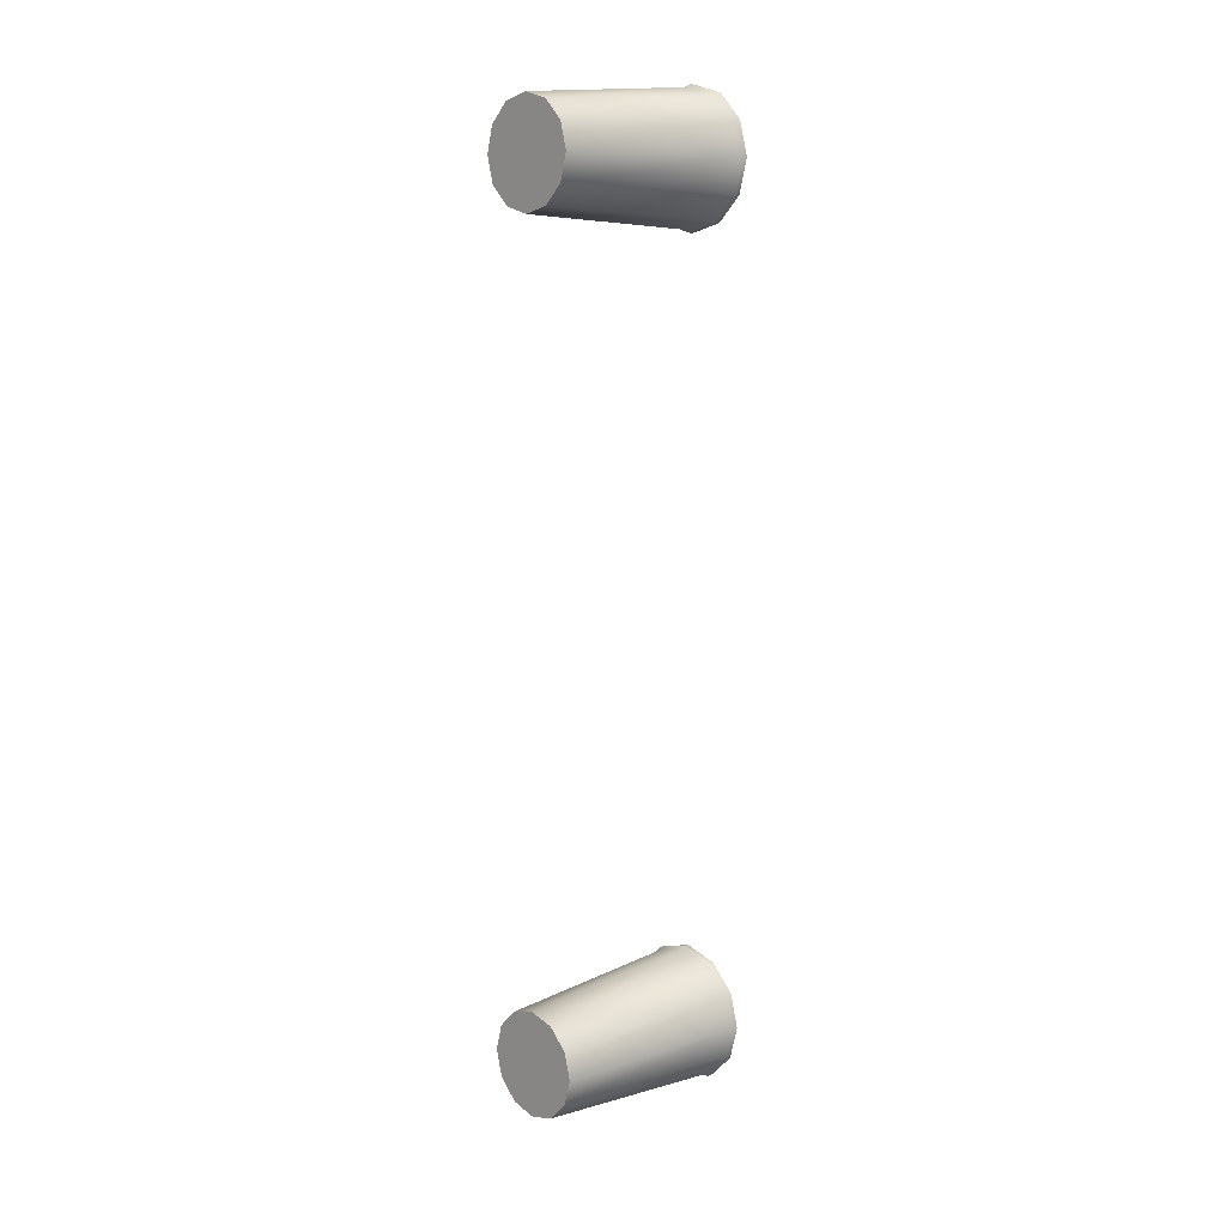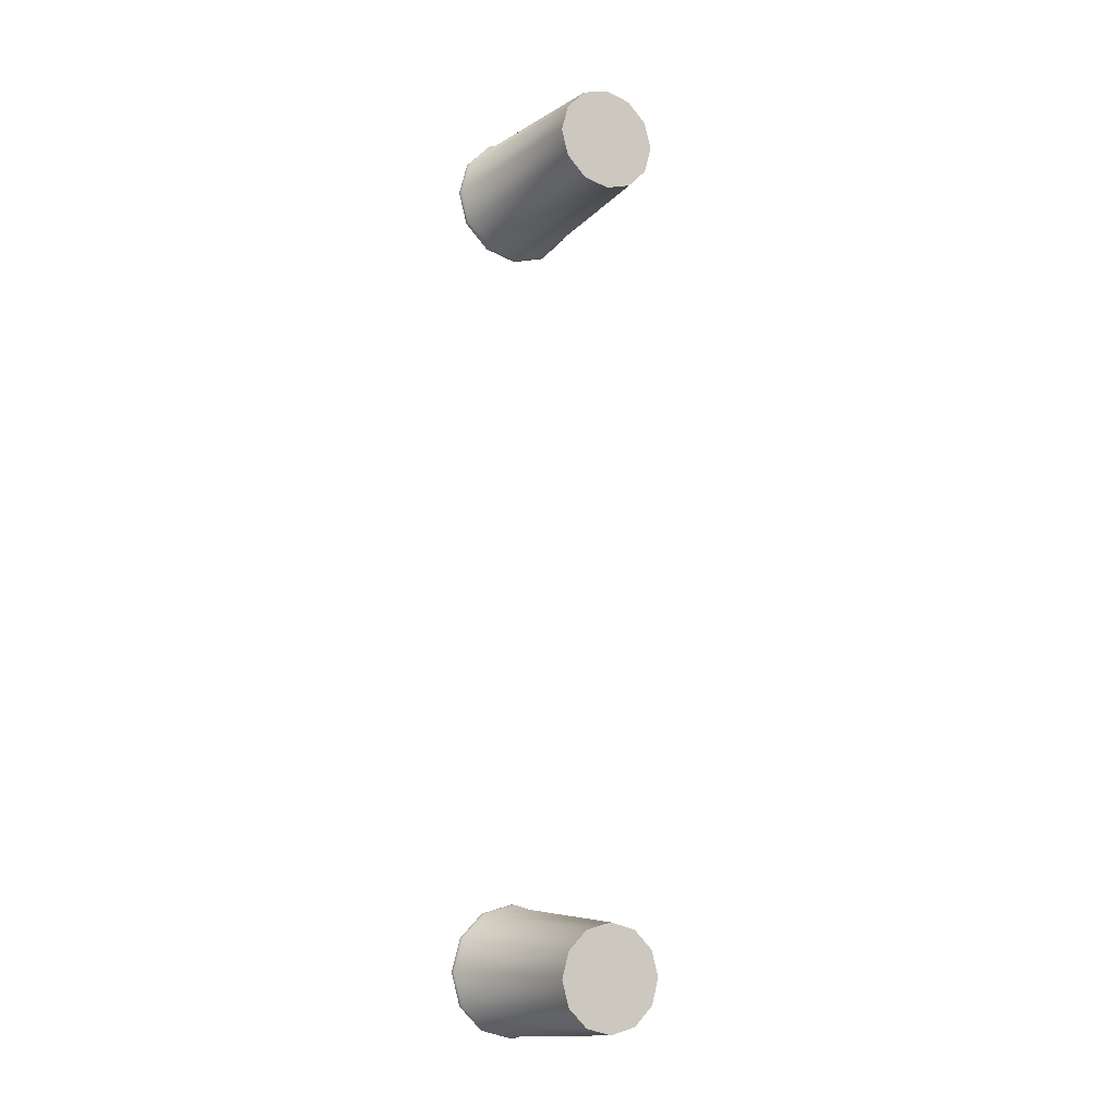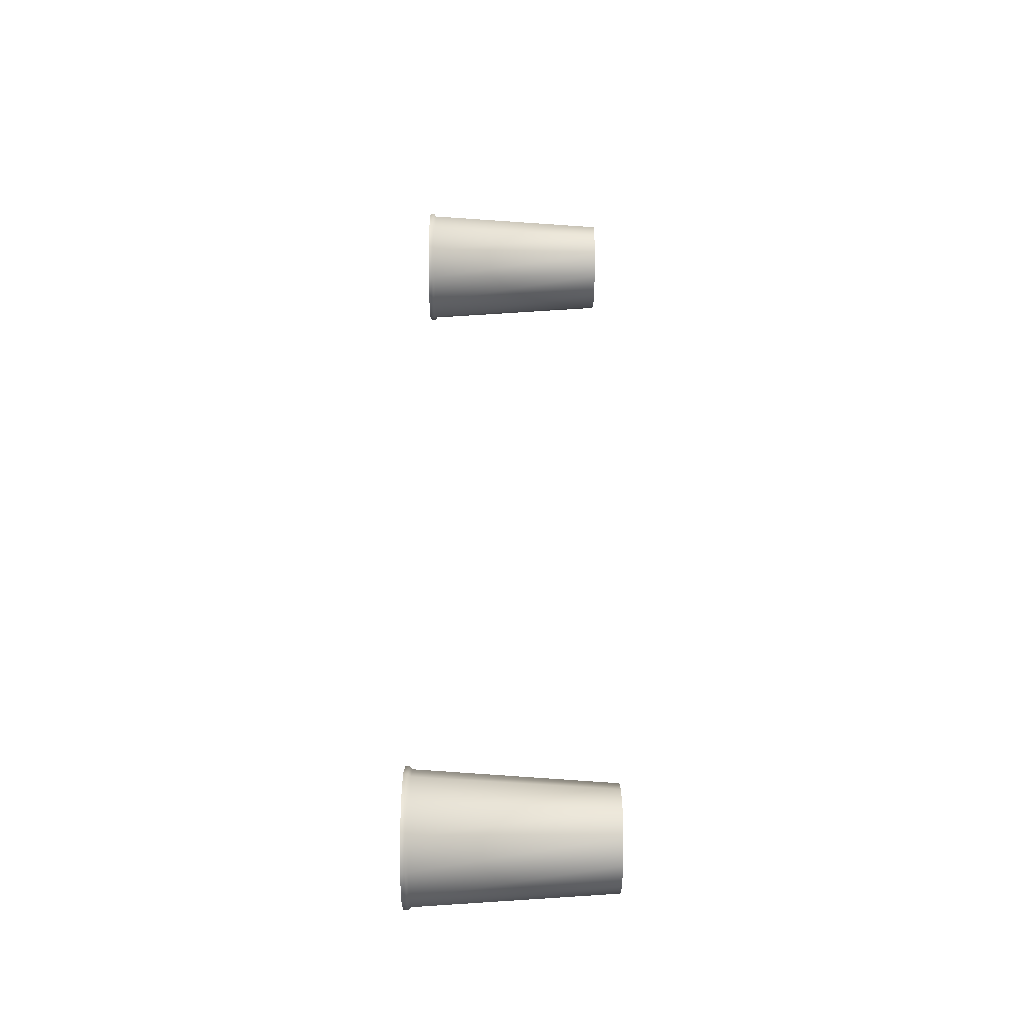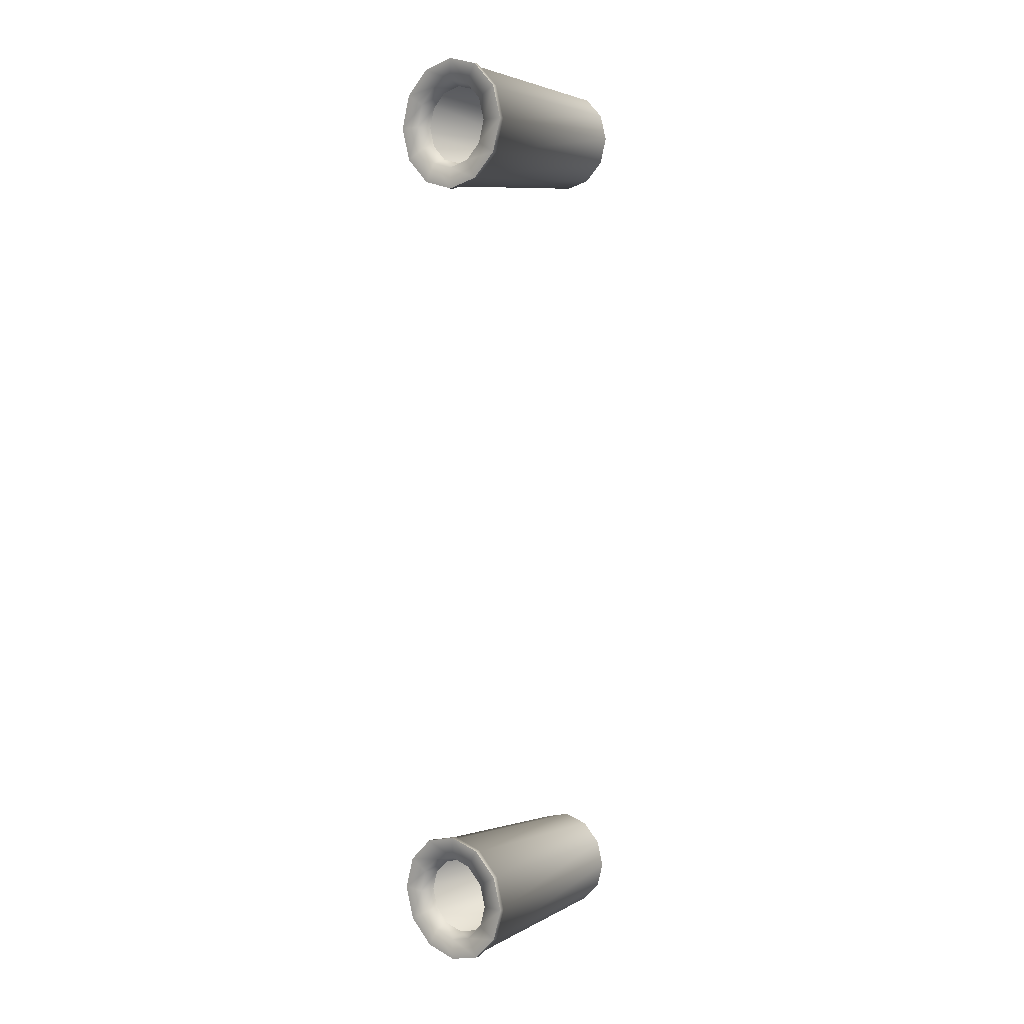
<metadata>
{"format":"obj","ext":"obj","renderer":"f3d","projection":"perspective","resolution":1024,"background":"white","views":[{"elev":10.2,"azim":46.8,"up":"+Z"},{"elev":-10.2,"azim":-28.4,"up":"+Z"},{"elev":-41.5,"azim":-90.2,"up":"+Z"},{"elev":4.9,"azim":-141.0,"up":"+Z"}]}
</metadata>
<code>
v -1207 -120.1 -742.4
v -915.7 -120.1 -743.1
v -1208 -120.1 -1117
v -916.7 -120.1 -1117
v -1208 0.7178 -1117
v -916.7 0.7178 -1117
v -1207 0.7178 -742.4
v -915.7 0.7178 -743.1
v -1201 -105.1 -749.6
v -921.4 -105.1 -750.2
v -1202 -105.1 -1110
v -922.2 -105.1 -1110
v -1202 -7.109 -1110
v -922.2 -7.109 -1110
v -1201 -7.109 -749.6
v -921.4 -7.109 -750.2
v -1201 -105.1 -769.3
v -921.4 -105.1 -770
v -1201 -7.109 -769.3
v -921.4 -7.109 -770
v -1202 -105.1 -849.3
v -921.6 -105.1 -850
v -1202 -7.109 -849.3
v -921.6 -7.109 -850
v -1202 -105.1 -929.3
v -921.8 -105.5 -930
v -1202 -7.109 -929.3
v -921.8 -7.109 -930
v -1202 -105.1 -1009
v -922 -105.8 -1010
v -1202 -7.109 -1009
v -922 -7.109 -1010
v -1202 -105.1 -1089
v -922.2 -105.1 -1090
v -1202 -7.109 -1089
v -922.2 -7.109 -1090
v -944.8 -105.1 -750.2
v -945.7 -105.1 -1110
v -945.7 -7.109 -1110
v -944.8 -7.109 -750.2
v -1025 -105.1 -750
v -1026 -105.1 -1110
v -1026 -7.109 -1110
v -1025 -7.109 -750
v -1105 -105.1 -749.8
v -1106 -105.1 -1109
v -1106 -7.109 -1109
v -1105 -7.109 -749.8
v -1185 -105.1 -749.6
v -1186 -105.1 -1109
v -1186 -7.109 -1109
v -1185 -7.109 -749.6
v -924.9 -105.1 -770
v -924.9 -7.109 -770
v -925.1 -105.1 -850
v -925.1 -7.109 -850
v -913.6 -119.7 -930
v -913.6 -7.109 -930
v -913.8 -119.7 -1010
v -913.8 -7.109 -1010
v -924.7 -105.1 -850
v -924.7 -7.109 -850
v -924.9 -105.1 -930
v -924.9 -7.109 -930
v -945.6 -105.1 -1107
v -945.6 -7.109 -1107
v -1026 -105.1 -1107
v -1026 -7.109 -1107
v -1026 -105.1 -1107
v -1026 -7.109 -1107
v -1106 -105.1 -1107
v -1106 -7.109 -1107
v -1197 -105.1 -849.3
v -1197 -7.109 -849.3
v -1197 -105.1 -929.3
v -1197 -7.109 -929.3
v -1197 -105.1 -1009
v -1197 -7.109 -1009
v -1198 -105.1 -1089
v -1198 -7.109 -1089
v -1197 -105.1 -769.3
v -1197 -7.109 -769.3
v -1197 -105.1 -849.3
v -1197 -7.109 -849.3
v -1197 -105.1 -929.3
v -1197 -7.109 -929.3
v -1198 -105.1 -1009
v -1198 -7.109 -1009
v -1025 -105.1 -753.7
v -1025 -7.109 -753.7
v -1105 -105.1 -753.5
v -1105 -7.109 -753.5
v -944.8 -105.1 -753
v -944.8 -7.109 -753
v -1025 -105.1 -752.8
v -1025 -7.109 -752.8
v -1105 -105.1 -752.6
v -1105 -7.109 -752.6
v -1185 -105.1 -752.4
v -1185 -7.109 -752.4
v -913.6 -104.1 -936.7
v -913.6 -15.34 -936.7
v -913.8 -104.1 -1003
v -913.8 -15.34 -1003
v -927.1 -104.1 -936.7
v -927.1 -15.34 -936.7
v -927.2 -104.1 -1003
v -927.2 -15.34 -1003
v -1207 -106.1 -742.4
v -915.7 -106.1 -743.1
v -1208 -106.1 -1117
v -916.7 -106.1 -1117
v -1207 -106.1 -762.9
v -915.8 -106.1 -763.6
v -1207 -106.1 -846.1
v -916 -106.1 -846.8
v -1207 -106.1 -929.3
v -916.2 -106.1 -930
v -1208 -106.1 -1012
v -916.4 -106.1 -1013
v -1208 -106.1 -1096
v -916.6 -106.1 -1096
v -940.1 -106.1 -743
v -941 -106.1 -1117
v -1023 -106.1 -742.8
v -1024 -106.1 -1117
v -1106 -106.1 -742.6
v -1107 -106.1 -1116
v -1190 -106.1 -742.4
v -1191 -106.1 -1116
v -1208 -5.996 -1117
v -916.7 -5.996 -1117
v -1207 -5.996 -742.4
v -915.7 -5.996 -743.1
v -1207 -5.996 -762.9
v -915.8 -5.996 -763.6
v -1207 -5.996 -846.1
v -916 -5.996 -846.8
v -1207 -5.996 -929.3
v -916.2 -5.996 -930
v -1208 -5.996 -1012
v -916.4 -5.996 -1013
v -1208 -5.996 -1096
v -916.6 -5.996 -1096
v -941 -5.996 -1117
v -940.1 -5.996 -743
v -1024 -5.996 -1117
v -1023 -5.996 -742.8
v -1107 -5.996 -1116
v -1106 -5.996 -742.6
v -1191 -5.996 -1116
v -1190 -5.996 -742.4
v -1208 7.512 -1117
v -900.2 56.24 -1118
v -1207 7.512 -742.4
v -899.3 56.24 -743.1
v -925.2 -105.1 -1010
v -925.2 -7.109 -1010
v -925.4 -105.1 -1090
v -925.4 -7.109 -1090
v -1106 -105.1 -1107
v -1106 -7.109 -1107
v -1186 -105.1 -1107
v -1186 -7.109 -1107
v -1208 11.15 -1117
v -900.2 59.88 -1118
v -1207 11.15 -742.4
v -899.3 59.88 -743.1
v -1207 11.15 -781.8
v -899.4 59.88 -782.5
v -1207 11.15 -831.8
v -899.5 59.88 -832.5
v -1207 11.15 -881.8
v -899.6 59.88 -882.5
v -1207 11.15 -931.8
v -899.7 59.88 -932.5
v -1208 11.15 -981.8
v -899.8 59.88 -982.5
v -1208 11.15 -1032
v -900 59.88 -1033
v -1208 11.15 -1082
v -900.1 59.88 -1083
v -1207 11.15 -777.8
v -899.3 59.88 -778.6
v -1207 11.15 -827.8
v -899.5 59.88 -828.6
v -1207 11.15 -877.8
v -899.6 59.88 -878.6
v -1207 11.15 -927.8
v -899.7 59.88 -928.6
v -1208 11.15 -977.8
v -899.8 59.88 -978.6
v -1208 11.15 -1028
v -900 59.88 -1029
v -1208 11.15 -1078
v -900.1 59.88 -1079
v -1207 10.05 -781.8
v -899.4 58.78 -782.5
v -1207 10.05 -777.8
v -899.3 58.78 -778.6
v -1207 10.05 -831.8
v -899.5 58.78 -832.5
v -1207 10.05 -827.8
v -899.5 58.78 -828.6
v -1207 10.05 -881.8
v -899.6 58.78 -882.5
v -1207 10.05 -877.8
v -899.6 58.78 -878.6
v -1207 10.05 -931.8
v -899.7 58.78 -932.5
v -1207 10.05 -927.8
v -899.7 58.78 -928.6
v -1208 10.05 -981.8
v -899.8 58.78 -982.5
v -1208 10.05 -977.8
v -899.8 58.78 -978.6
v -1208 10.05 -1032
v -900 58.78 -1033
v -1208 10.05 -1028
v -900 58.78 -1029
v -1208 10.05 -1082
v -900.1 58.78 -1083
v -1208 10.05 -1078
v -900.1 58.78 -1079
v -842.1 -119.7 -934.2
v -842.2 -119.7 -1006
v -842.1 -114 -936.9
v -842.2 -114 -1003
o Shop
f 3 4 2 1
f 145 147 149 151 131 5 6 132
f 183 167 168 184
f 123 125 127 129 109 1 2 110
f 4 112 122 120 118 116 114 110 2
f 19 17 9 15
f 130 128 126 124 112 4 3 111
f 37 10 16 40
f 136 138 140 142 144 132 6 8 134
f 113 115 117 119 121 111 3 1 109
f 51 50 11 13
f 143 141 139 137 135 133 7 5 131
f 152 150 148 146 134 8 7 133
f 36 34 12 14
f 82 84 83 81
f 20 16 10 18
f 56 54 53 55
f 74 76 75 73
f 64 62 61 63
f 86 88 87 85
f 108 106 105 107
f 78 80 79 77
f 160 158 157 159
f 35 13 11 33
f 94 96 95 93
f 39 14 12 38
f 68 66 65 67
f 90 92 91 89
f 72 70 69 71
f 98 100 99 97
f 164 162 161 163
f 52 15 9 49
f 24 56 55 22
f 20 54 56 24
f 18 53 54 20
f 22 55 53 18
f 32 60 59 30
f 28 58 60 32
f 26 57 58 28
f 30 59 57 26
f 28 64 63 26
f 24 62 64 28
f 22 61 62 24
f 26 63 61 22
f 43 68 67 42
f 39 66 68 43
f 38 65 66 39
f 42 67 65 38
f 47 72 71 46
f 43 70 72 47
f 42 69 70 43
f 46 71 69 42
f 23 74 73 21
f 27 76 74 23
f 25 75 76 27
f 21 73 75 25
f 31 78 77 29
f 35 80 78 31
f 33 79 80 35
f 29 77 79 33
f 19 82 81 17
f 23 84 82 19
f 21 83 84 23
f 17 81 83 21
f 27 86 85 25
f 31 88 86 27
f 29 87 88 31
f 25 85 87 29
f 44 90 89 41
f 48 92 90 44
f 45 91 92 48
f 41 89 91 45
f 40 94 93 37
f 44 96 94 40
f 41 95 96 44
f 37 93 95 41
f 48 98 97 45
f 52 100 98 48
f 49 99 100 52
f 45 97 99 49
f 60 104 103 59
f 58 102 104 60
f 57 101 102 58
f 226 228 227 225
f 104 108 107 103
f 102 106 108 104
f 101 105 106 102
f 103 107 105 101
f 34 122 112 12
f 30 120 122 34
f 26 118 120 30
f 22 116 118 26
f 18 114 116 22
f 10 110 114 18
f 17 113 109 9
f 21 115 113 17
f 25 117 115 21
f 29 119 117 25
f 33 121 119 29
f 11 111 121 33
f 37 123 110 10
f 41 125 123 37
f 45 127 125 41
f 49 129 127 45
f 9 109 129 49
f 50 130 111 11
f 46 128 130 50
f 42 126 128 46
f 38 124 126 42
f 12 112 124 38
f 20 136 134 16
f 24 138 136 20
f 28 140 138 24
f 32 142 140 28
f 36 144 142 32
f 14 132 144 36
f 35 143 131 13
f 31 141 143 35
f 27 139 141 31
f 23 137 139 27
f 19 135 137 23
f 15 133 135 19
f 39 145 132 14
f 43 147 145 39
f 47 149 147 43
f 51 151 149 47
f 13 131 151 51
f 52 152 133 15
f 48 150 152 52
f 44 148 150 48
f 40 146 148 44
f 16 134 146 40
f 7 155 153 5
f 8 156 155 7
f 6 154 156 8
f 5 153 154 6
f 36 160 159 34
f 32 158 160 36
f 30 157 158 32
f 34 159 157 30
f 51 164 163 50
f 47 162 164 51
f 46 161 162 47
f 50 163 161 46
f 155 167 183 169 185 171 187 173 189 175 191 177 193 179 195 181 165 153
f 156 168 167 155
f 154 166 182 196 180 194 178 192 176 190 174 188 172 186 170 184 168 156
f 153 165 166 154
f 170 186 185 169
f 172 188 187 171
f 174 190 189 173
f 176 192 191 175
f 178 194 193 177
f 180 196 195 179
f 182 166 165 181
f 200 198 197 199
f 204 202 201 203
f 208 206 205 207
f 212 210 209 211
f 216 214 213 215
f 220 218 217 219
f 224 222 221 223
f 184 200 199 183
f 170 198 200 184
f 169 197 198 170
f 183 199 197 169
f 186 204 203 185
f 172 202 204 186
f 171 201 202 172
f 185 203 201 171
f 188 208 207 187
f 174 206 208 188
f 173 205 206 174
f 187 207 205 173
f 190 212 211 189
f 176 210 212 190
f 175 209 210 176
f 189 211 209 175
f 192 216 215 191
f 178 214 216 192
f 177 213 214 178
f 191 215 213 177
f 194 220 219 193
f 180 218 220 194
f 179 217 218 180
f 193 219 217 179
f 196 224 223 195
f 182 222 224 196
f 181 221 222 182
f 195 223 221 181
f 59 226 225 57
f 103 228 226 59
f 101 227 228 103
f 57 225 227 101
v -890.5 -96.71 -1042
v -890.5 -136.7 -1042
v -890.5 -96.71 -1052
v -890.5 -127.4 -1050
v -896.7 -97.72 -1042
v -885.5 -96.71 -1050
v -886.5 -127.4 -1048
v -895.9 -97.72 -1038
v -881.8 -96.71 -1047
v -883.6 -127.4 -1046
v -895.9 -97.72 -1045
v -880.5 -96.71 -1042
v -882.5 -127.4 -1042
v -893.6 -97.72 -1036
v -881.8 -96.71 -1037
v -883.6 -127.4 -1038
v -893.6 -97.72 -1047
v -885.5 -96.71 -1033
v -886.5 -127.4 -1035
v -890.5 -97.72 -1035
v -890.5 -96.71 -1032
v -890.5 -127.4 -1034
v -890.5 -97.72 -1048
v -895.5 -96.71 -1033
v -894.5 -127.4 -1035
v -887.4 -97.72 -1036
v -899.1 -96.71 -1037
v -897.4 -127.4 -1038
v -887.4 -97.72 -1047
v -900.5 -96.71 -1042
v -898.5 -127.4 -1042
v -885.1 -97.72 -1038
v -899.1 -96.71 -1047
v -897.4 -127.4 -1046
v -885.1 -97.72 -1045
v -895.5 -96.71 -1050
v -894.5 -127.4 -1048
v -884.3 -97.72 -1042
v -900.9 -96.36 -1042
v -899.5 -96.36 -1036
v -899.5 -96.36 -1047
v -895.7 -96.36 -1032
v -895.7 -96.36 -1051
v -890.5 -96.36 -1031
v -890.5 -96.36 -1052
v -885.3 -96.36 -1032
v -885.3 -96.36 -1051
v -881.5 -96.36 -1036
v -881.5 -96.36 -1047
v -880.1 -96.36 -1042
v -900.9 -95.58 -1042
v -899.5 -95.58 -1036
v -899.5 -95.58 -1047
v -895.7 -95.58 -1032
v -895.7 -95.58 -1051
v -890.5 -95.58 -1031
v -890.5 -95.58 -1052
v -885.3 -95.58 -1032
v -885.3 -95.58 -1051
v -881.5 -95.58 -1036
v -881.5 -95.58 -1047
v -880.1 -95.58 -1042
v -897.5 -95.58 -1042
v -896.6 -95.58 -1038
v -896.6 -95.58 -1045
v -894 -95.58 -1035
v -894 -95.58 -1048
v -890.5 -95.58 -1034
v -890.5 -95.58 -1049
v -887 -95.58 -1035
v -887 -95.58 -1048
v -884.4 -95.58 -1038
v -884.4 -95.58 -1045
v -883.4 -95.58 -1042
o Trash
f 258 259 256 255
f 234 235 232 231
f 292 236 233 291
f 291 233 239 293
f 237 238 235 234
f 294 242 236 292
f 261 262 259 258
f 240 241 238 237
f 293 239 245 295
f 296 248 242 294
f 243 244 241 240
f 295 245 251 297
f 264 265 262 261
f 246 247 244 243
f 298 254 248 296
f 297 251 257 299
f 249 250 247 246
f 300 260 254 298
f 231 232 265 264
f 252 253 250 249
f 299 257 263 301
f 302 266 260 300
f 255 256 253 252
f 301 263 266 302
f 255 268 267 258
f 258 267 269 261
f 252 270 268 255
f 261 269 271 264
f 249 272 270 252
f 264 271 273 231
f 246 274 272 249
f 231 273 275 234
f 243 276 274 246
f 234 275 277 237
f 240 278 276 243
f 237 277 278 240
f 268 280 279 267
f 267 279 281 269
f 270 282 280 268
f 269 281 283 271
f 272 284 282 270
f 271 283 285 273
f 274 286 284 272
f 273 285 287 275
f 276 288 286 274
f 275 287 289 277
f 278 290 288 276
f 277 289 290 278
f 280 292 291 279
f 279 291 293 281
f 282 294 292 280
f 281 293 295 283
f 284 296 294 282
f 283 295 297 285
f 286 298 296 284
f 285 297 299 287
f 288 300 298 286
f 287 299 301 289
f 290 302 300 288
f 289 301 302 290
f 262 265 232 235 238 241 244 247 250 253 256 259
v -890.5 -96.71 -913.1
v -890.5 -136.7 -913.1
v -890.5 -96.71 -923.1
v -890.5 -127.4 -921.1
v -896.7 -97.72 -913.1
v -885.5 -96.71 -921.7
v -886.5 -127.4 -920
v -895.9 -97.72 -910
v -881.8 -96.71 -918.1
v -883.6 -127.4 -917.1
v -895.9 -97.72 -916.2
v -880.5 -96.71 -913.1
v -882.5 -127.4 -913.1
v -893.6 -97.72 -907.7
v -881.8 -96.71 -908.1
v -883.6 -127.4 -909.1
v -893.6 -97.72 -918.5
v -885.5 -96.71 -904.4
v -886.5 -127.4 -906.2
v -890.5 -97.72 -906.9
v -890.5 -96.71 -903.1
v -890.5 -127.4 -905.1
v -890.5 -97.72 -919.3
v -895.5 -96.71 -904.4
v -894.5 -127.4 -906.2
v -887.4 -97.72 -907.7
v -899.1 -96.71 -908.1
v -897.4 -127.4 -909.1
v -887.4 -97.72 -918.5
v -900.5 -96.71 -913.1
v -898.5 -127.4 -913.1
v -885.1 -97.72 -910
v -899.1 -96.71 -918.1
v -897.4 -127.4 -917.1
v -885.1 -97.72 -916.2
v -895.5 -96.71 -921.7
v -894.5 -127.4 -920
v -884.3 -97.72 -913.1
v -900.9 -96.36 -913.1
v -899.5 -96.36 -907.9
v -899.5 -96.36 -918.3
v -895.7 -96.36 -904.1
v -895.7 -96.36 -922.1
v -890.5 -96.36 -902.7
v -890.5 -96.36 -923.5
v -885.3 -96.36 -904.1
v -885.3 -96.36 -922.1
v -881.5 -96.36 -907.9
v -881.5 -96.36 -918.3
v -880.1 -96.36 -913.1
v -900.9 -95.58 -913.1
v -899.5 -95.58 -907.9
v -899.5 -95.58 -918.3
v -895.7 -95.58 -904.1
v -895.7 -95.58 -922.1
v -890.5 -95.58 -902.7
v -890.5 -95.58 -923.5
v -885.3 -95.58 -904.1
v -885.3 -95.58 -922.1
v -881.5 -95.58 -907.9
v -881.5 -95.58 -918.3
v -880.1 -95.58 -913.1
v -897.5 -95.58 -913.1
v -896.6 -95.58 -909.6
v -896.6 -95.58 -916.6
v -894 -95.58 -907
v -894 -95.58 -919.2
v -890.5 -95.58 -906
v -890.5 -95.58 -920.1
v -887 -95.58 -907
v -887 -95.58 -919.2
v -884.4 -95.58 -909.6
v -884.4 -95.58 -916.6
v -883.4 -95.58 -913.1
o Trash_1
f 332 333 330 329
f 308 309 306 305
f 366 310 307 365
f 365 307 313 367
f 311 312 309 308
f 368 316 310 366
f 335 336 333 332
f 314 315 312 311
f 367 313 319 369
f 370 322 316 368
f 317 318 315 314
f 369 319 325 371
f 338 339 336 335
f 320 321 318 317
f 372 328 322 370
f 371 325 331 373
f 323 324 321 320
f 374 334 328 372
f 305 306 339 338
f 326 327 324 323
f 373 331 337 375
f 376 340 334 374
f 329 330 327 326
f 375 337 340 376
f 329 342 341 332
f 332 341 343 335
f 326 344 342 329
f 335 343 345 338
f 323 346 344 326
f 338 345 347 305
f 320 348 346 323
f 305 347 349 308
f 317 350 348 320
f 308 349 351 311
f 314 352 350 317
f 311 351 352 314
f 342 354 353 341
f 341 353 355 343
f 344 356 354 342
f 343 355 357 345
f 346 358 356 344
f 345 357 359 347
f 348 360 358 346
f 347 359 361 349
f 350 362 360 348
f 349 361 363 351
f 352 364 362 350
f 351 363 364 352
f 354 366 365 353
f 353 365 367 355
f 356 368 366 354
f 355 367 369 357
f 358 370 368 356
f 357 369 371 359
f 360 372 370 358
f 359 371 373 361
f 362 374 372 360
f 361 373 375 363
f 364 376 374 362
f 363 375 376 364
f 336 339 306 309 312 315 318 321 324 327 330 333

</code>
